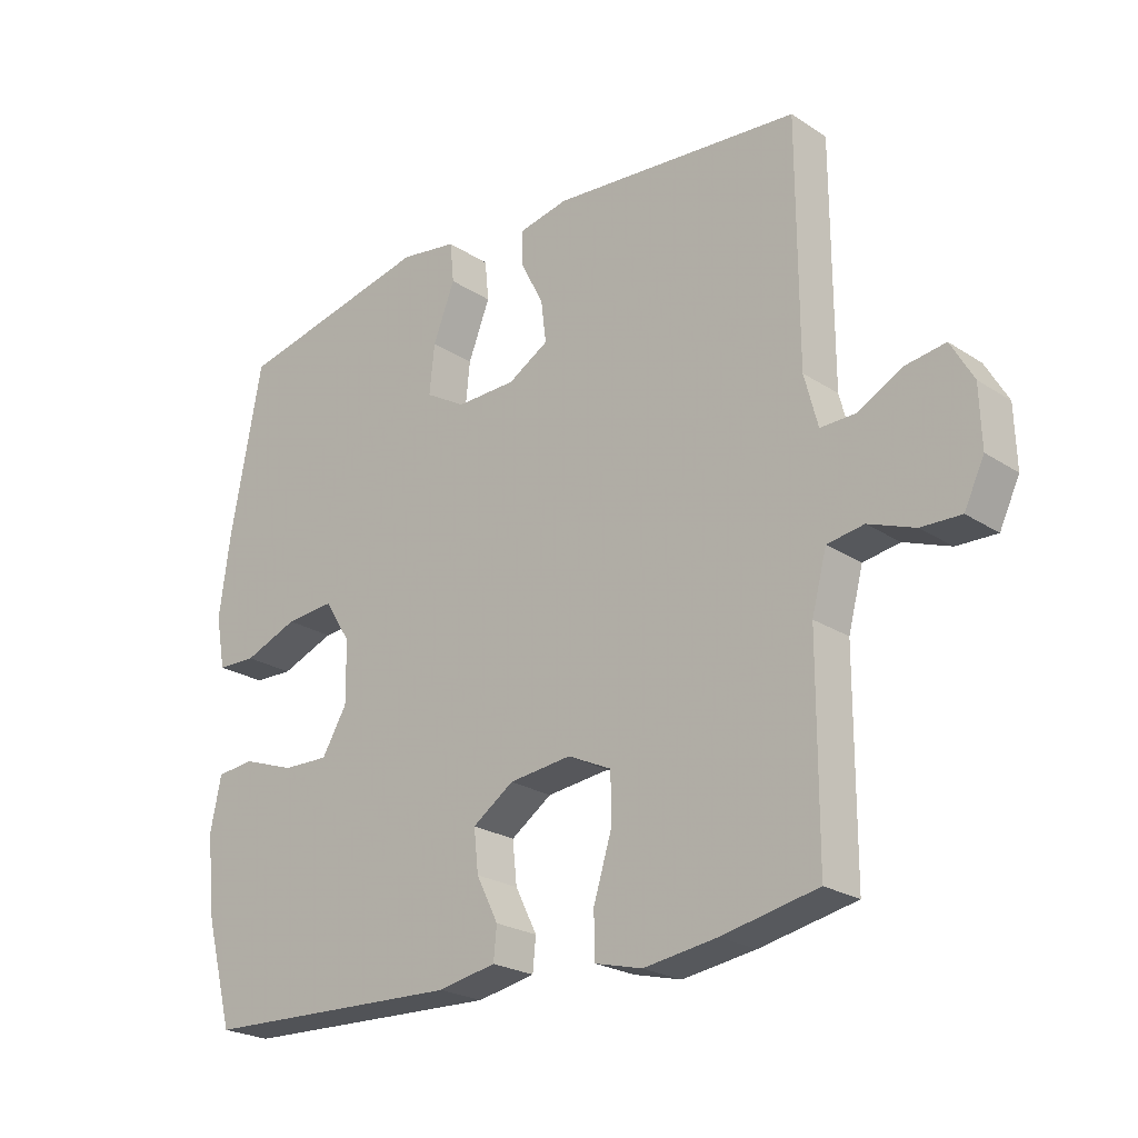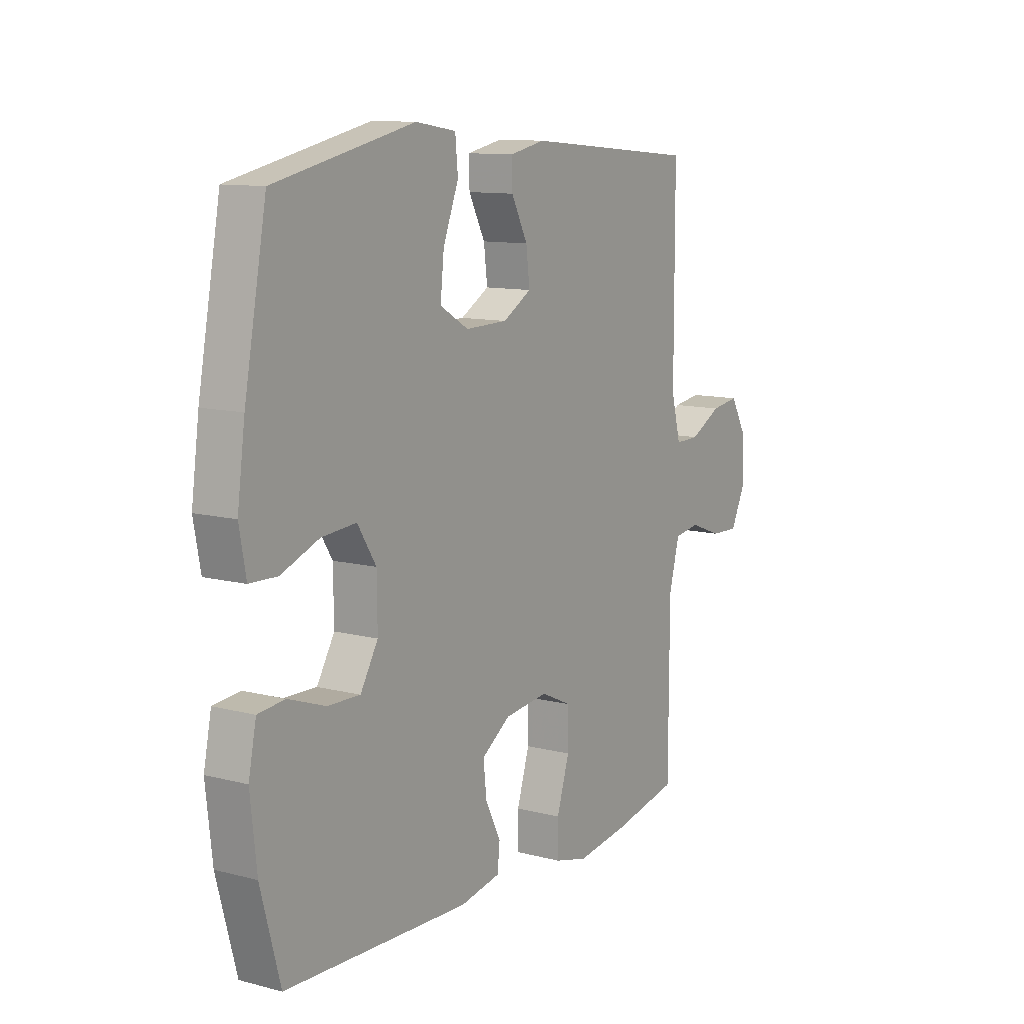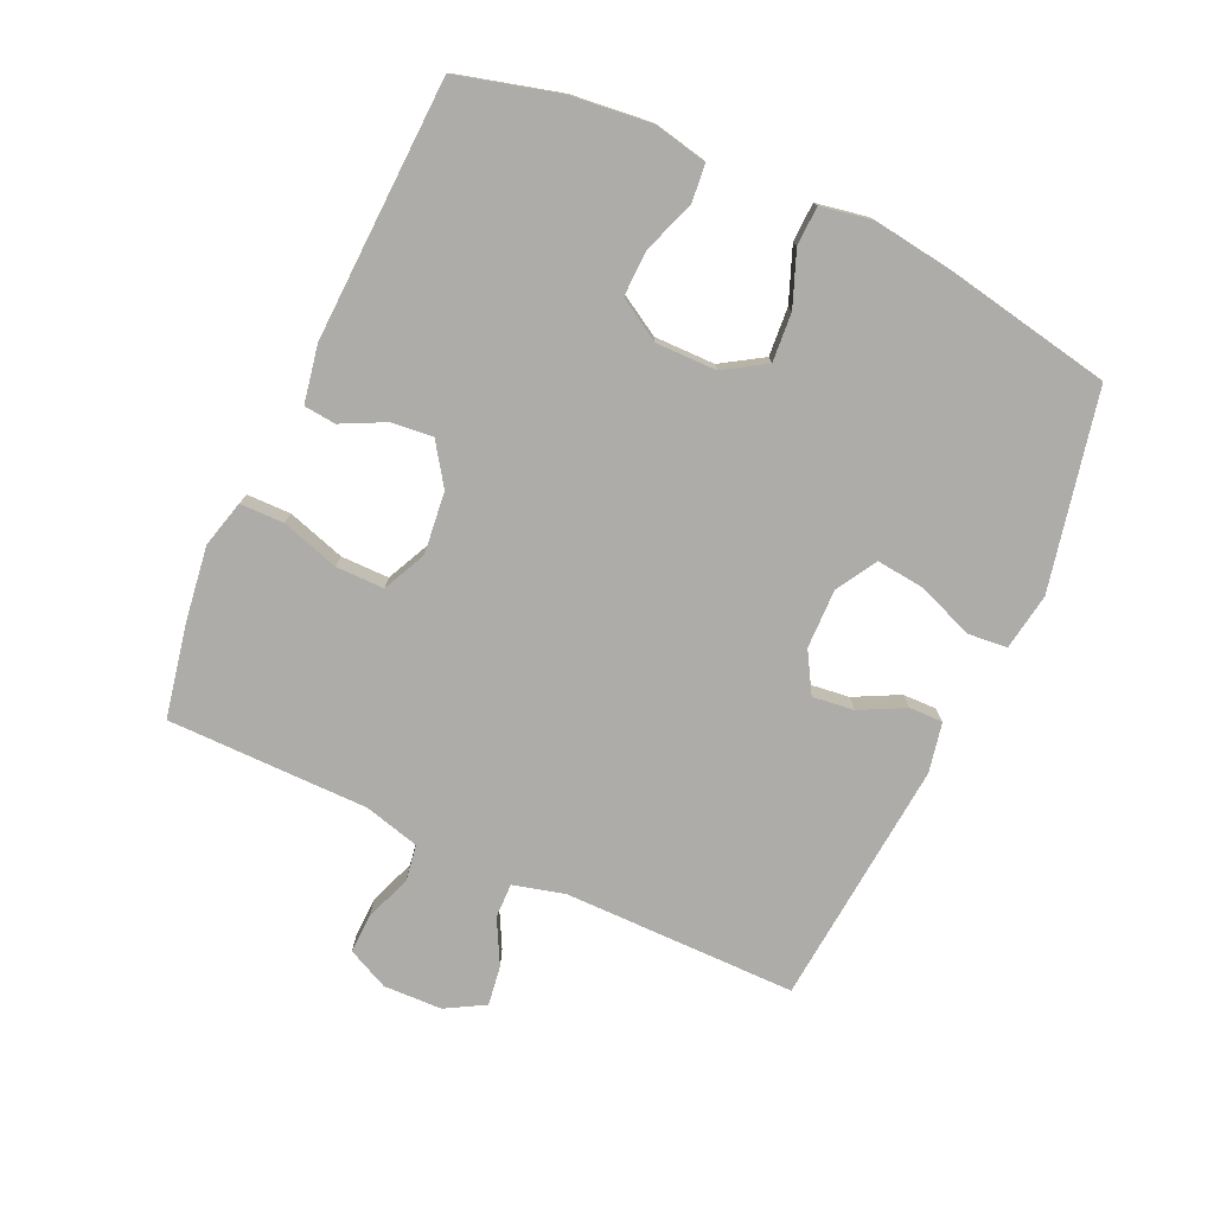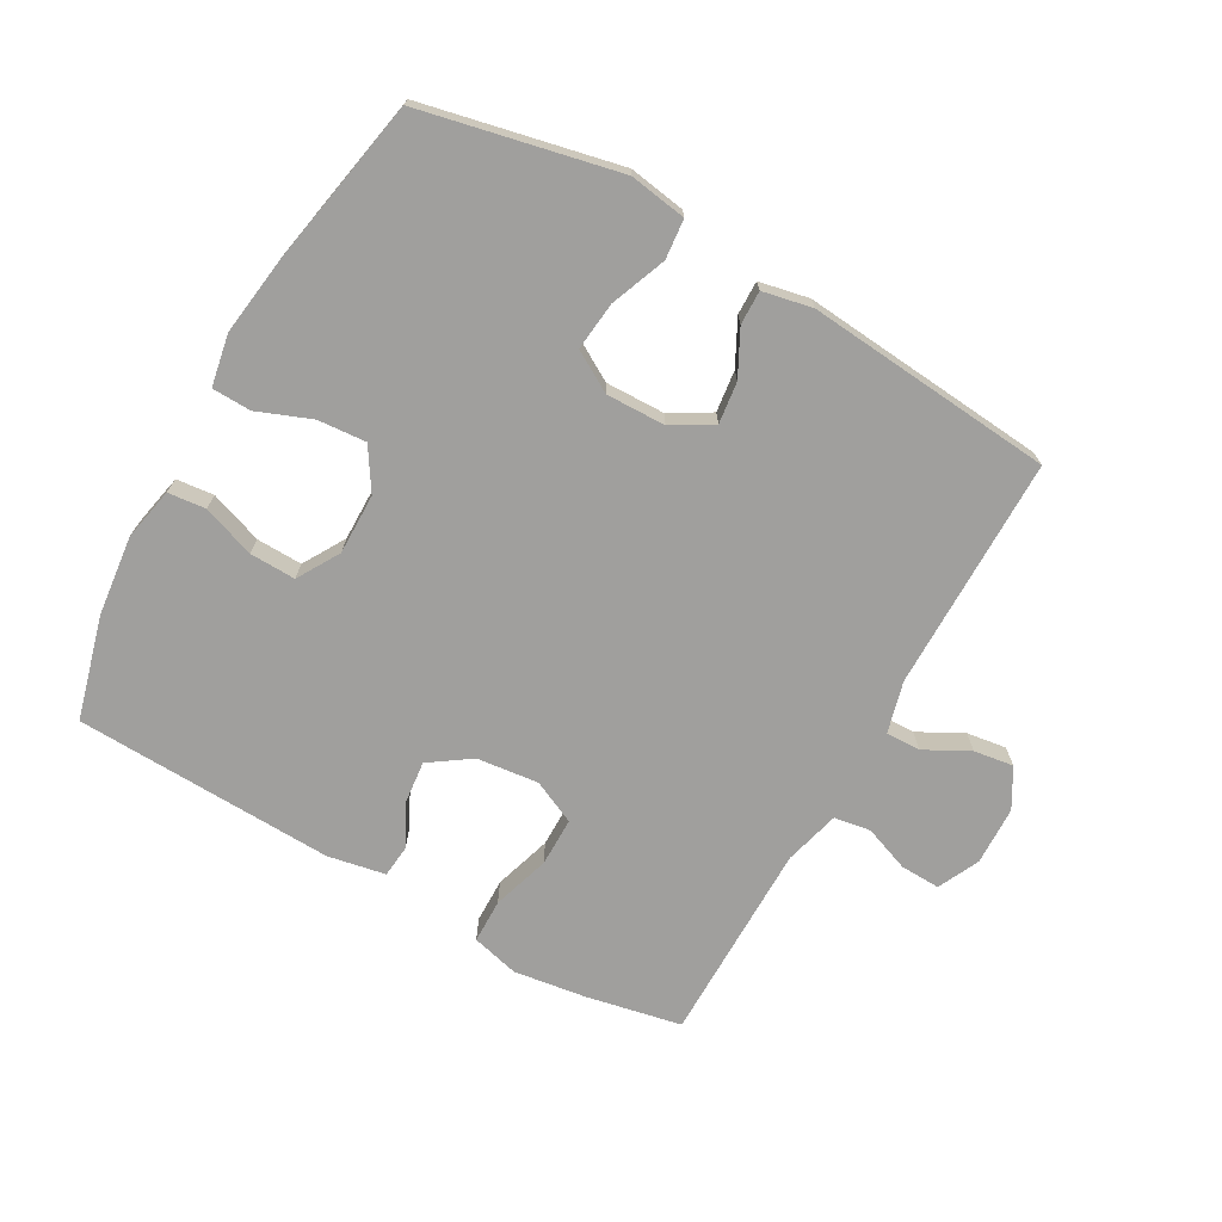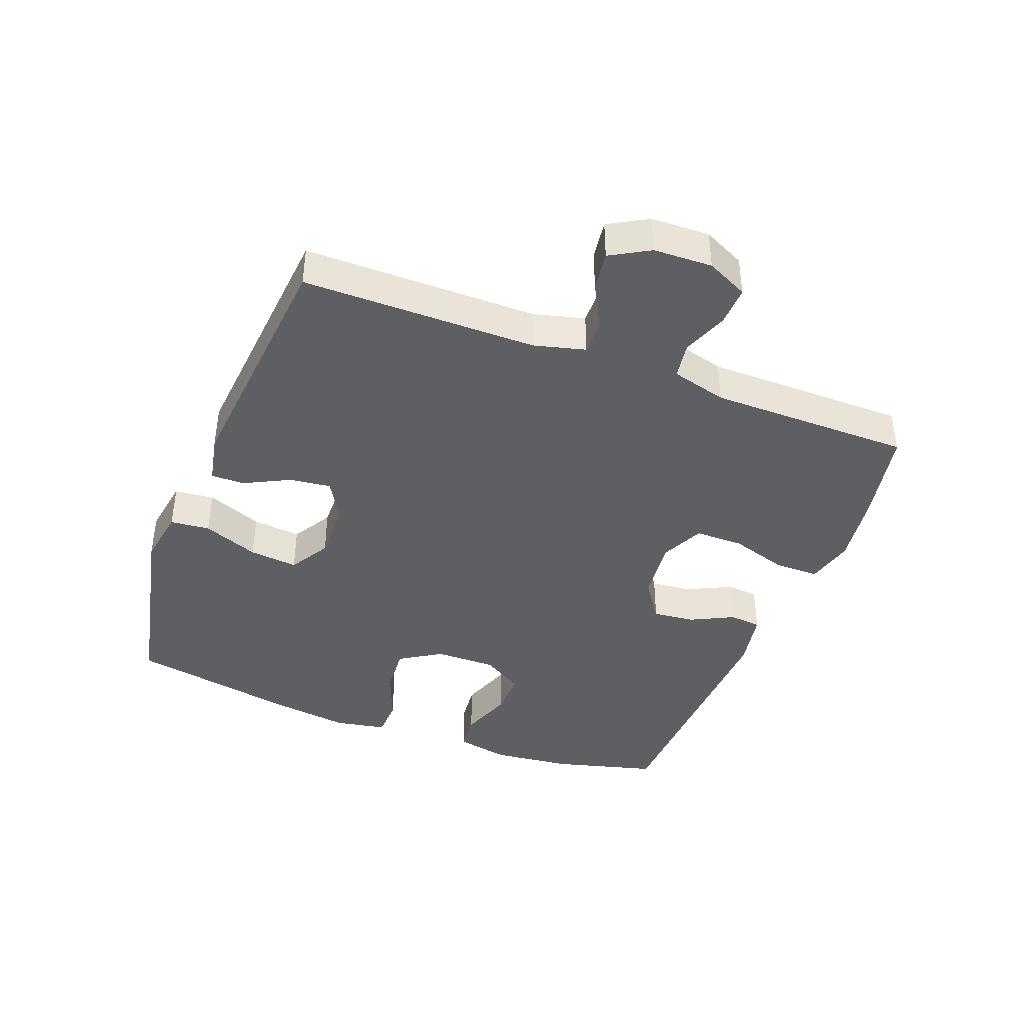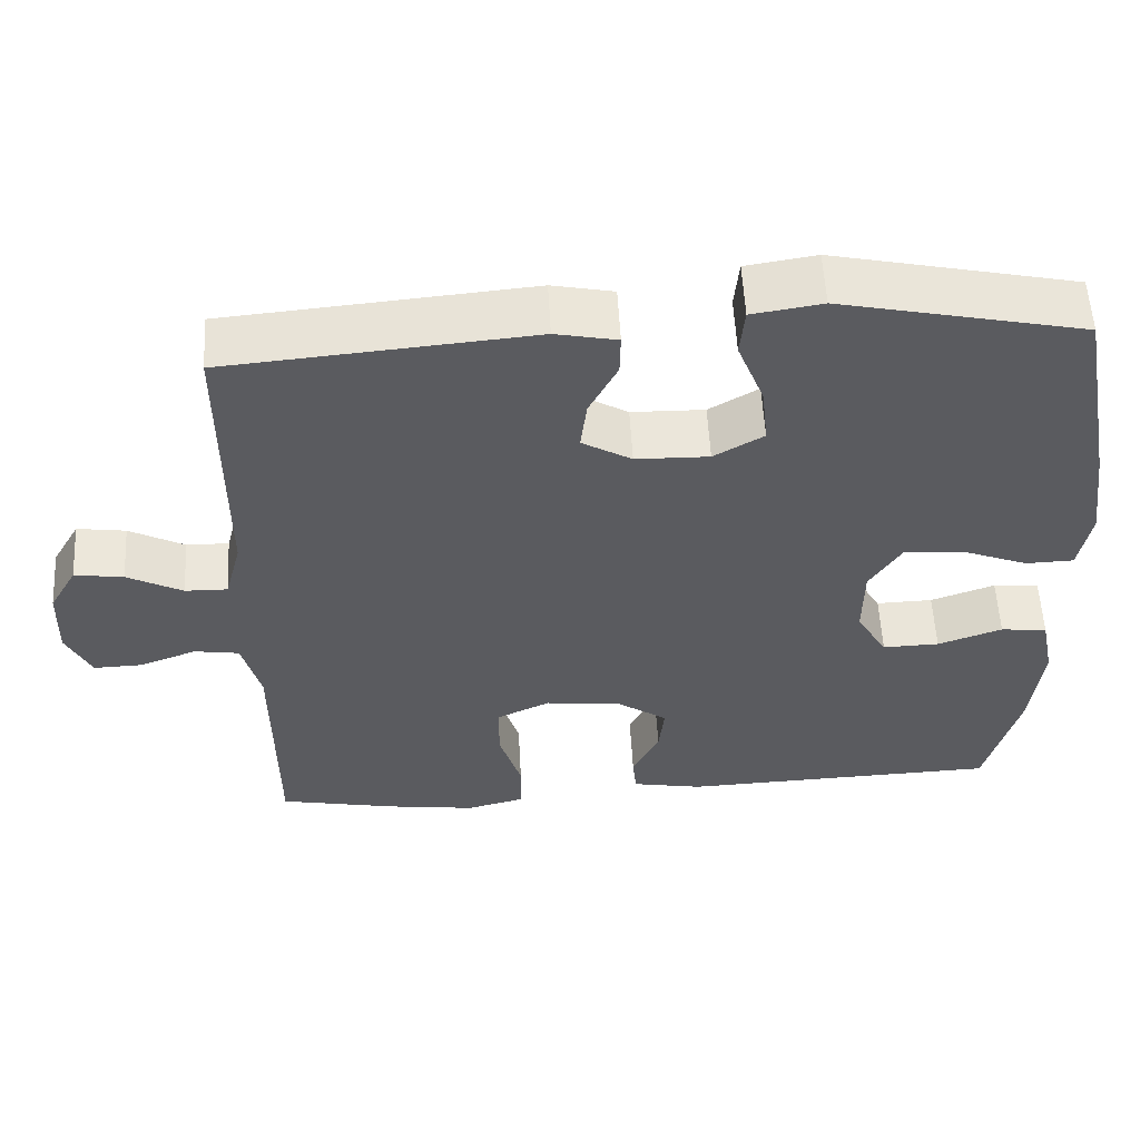
<metadata>
{"format":"obj","ext":"obj","renderer":"f3d","projection":"perspective","resolution":1024,"background":"white","views":[{"elev":-23.4,"azim":42.5,"up":"+Z"},{"elev":11.1,"azim":-57.5,"up":"+Z"},{"elev":-76.6,"azim":-114.7,"up":"+Y"},{"elev":-71.3,"azim":-29.4,"up":"+Y"},{"elev":-41.1,"azim":69.0,"up":"+Y"},{"elev":56.2,"azim":176.9,"up":"+Z"}]}
</metadata>
<code>
v -0.5 0.07 -0.5
v -0.543 0.07 -0.34
v -0.557 0.07 -0.214
v -0.54 0.07 -0.131
v -0.481 0.07 -0.125
v -0.399 0.07 -0.154
v -0.327 0.07 -0.156
v -0.288 0.07 -0.09
v -0.289 0.07 0.005
v -0.33 0.07 0.07
v -0.406 0.07 0.064
v -0.49 0.07 0.031
v -0.551 0.07 0.033
v -0.566 0.07 0.114
v -0.549 0.07 0.239
v -0.5 0.07 0.5
v -0.192 0.07 0.567
v -0.103 0.07 0.553
v -0.097 0.07 0.491
v -0.131 0.07 0.404
v -0.139 0.07 0.328
v -0.076 0.07 0.291
v 0.017 0.07 0.293
v 0.08 0.07 0.33
v 0.072 0.07 0.395
v 0.036 0.07 0.465
v 0.035 0.07 0.518
v 0.113 0.07 0.534
v 0.5 0.07 0.5
v 0.501 0.07 0.134
v 0.522 0.07 0.054
v 0.576 0.07 0.055
v 0.646 0.07 0.092
v 0.708 0.07 0.101
v 0.743 0.07 0.04
v 0.746 0.07 -0.052
v 0.715 0.07 -0.117
v 0.653 0.07 -0.115
v 0.581 0.07 -0.088
v 0.524 0.07 -0.097
v 0.501 0.07 -0.184
v 0.5 0.07 -0.5
v 0.351 0.07 -0.53
v 0.237 0.07 -0.546
v 0.163 0.07 -0.527
v 0.162 0.07 -0.458
v 0.19 0.07 -0.368
v 0.19 0.07 -0.292
v 0.122 0.07 -0.26
v 0.025 0.07 -0.271
v -0.039 0.07 -0.315
v -0.032 0.07 -0.38
v 0.002 0.07 -0.448
v -0.003 0.07 -0.498
v -0.093 0.07 -0.515
v -0.5 0 -0.5
v -0.543 0 -0.34
v -0.557 0 -0.214
v -0.54 0 -0.131
v -0.481 0 -0.125
v -0.399 0 -0.154
v -0.327 0 -0.156
v -0.288 0 -0.09
v -0.289 0 0.005
v -0.33 0 0.07
v -0.406 0 0.064
v -0.49 0 0.031
v -0.551 0 0.033
v -0.566 0 0.114
v -0.549 0 0.239
v -0.5 0 0.5
v -0.192 0 0.567
v -0.103 0 0.553
v -0.097 0 0.491
v -0.131 0 0.404
v -0.139 0 0.328
v -0.076 0 0.291
v 0.017 0 0.293
v 0.08 0 0.33
v 0.072 0 0.395
v 0.036 0 0.465
v 0.035 0 0.518
v 0.113 0 0.534
v 0.5 0 0.5
v 0.501 0 0.134
v 0.522 0 0.054
v 0.576 0 0.055
v 0.646 0 0.092
v 0.708 0 0.101
v 0.743 0 0.04
v 0.746 0 -0.052
v 0.715 0 -0.117
v 0.653 0 -0.115
v 0.581 0 -0.088
v 0.524 0 -0.097
v 0.501 0 -0.184
v 0.5 0 -0.5
v 0.351 0 -0.53
v 0.237 0 -0.546
v 0.163 0 -0.527
v 0.162 0 -0.458
v 0.19 0 -0.368
v 0.19 0 -0.292
v 0.122 0 -0.26
v 0.025 0 -0.271
v -0.039 0 -0.315
v -0.032 0 -0.38
v 0.002 0 -0.448
v -0.003 0 -0.498
v -0.093 0 -0.515
f 4 5 6
f 3 4 6
f 2 3 6
f 1 2 6
f 55 1 6
f 54 55 6
f 53 54 6
f 52 53 6
f 51 52 6 7
f 50 51 7 8
f 49 50 8 9
f 48 49 9 10
f 45 46 47
f 44 45 47
f 43 44 47
f 42 43 47
f 41 42 47
f 40 41 47 48
f 37 38 39
f 36 37 39
f 35 36 39
f 34 35 39
f 33 34 39
f 32 33 39
f 31 32 39 40
f 40 48 10
f 31 40 10
f 30 31 10
f 28 29 30
f 27 28 30
f 26 27 30
f 25 26 30
f 18 19 20
f 17 18 20
f 16 17 20
f 15 16 20
f 14 15 20
f 13 14 20
f 12 13 20
f 11 12 20
f 10 11 20 21
f 24 25 30
f 23 24 30 10
f 22 23 10
f 10 21 22
f 61 60 59
f 61 59 58
f 61 58 57
f 61 57 56
f 61 56 110
f 61 110 109
f 61 109 108
f 61 108 107
f 62 61 107 106
f 63 62 106 105
f 64 63 105 104
f 65 64 104 103
f 102 101 100
f 102 100 99
f 102 99 98
f 102 98 97
f 102 97 96
f 103 102 96 95
f 94 93 92
f 94 92 91
f 94 91 90
f 94 90 89
f 94 89 88
f 94 88 87
f 95 94 87 86
f 65 103 95
f 65 95 86
f 65 86 85
f 85 84 83
f 85 83 82
f 85 82 81
f 85 81 80
f 75 74 73
f 75 73 72
f 75 72 71
f 75 71 70
f 75 70 69
f 75 69 68
f 75 68 67
f 75 67 66
f 76 75 66 65
f 85 80 79
f 65 85 79 78
f 65 78 77
f 77 76 65
f 1 56 57 2
f 2 57 58 3
f 3 58 59 4
f 4 59 60 5
f 5 60 61 6
f 6 61 62 7
f 7 62 63 8
f 8 63 64 9
f 9 64 65 10
f 10 65 66 11
f 11 66 67 12
f 12 67 68 13
f 13 68 69 14
f 14 69 70 15
f 15 70 71 16
f 16 71 72 17
f 17 72 73 18
f 18 73 74 19
f 19 74 75 20
f 20 75 76 21
f 21 76 77 22
f 22 77 78 23
f 23 78 79 24
f 24 79 80 25
f 25 80 81 26
f 26 81 82 27
f 27 82 83 28
f 28 83 84 29
f 29 84 85 30
f 30 85 86 31
f 31 86 87 32
f 32 87 88 33
f 33 88 89 34
f 34 89 90 35
f 35 90 91 36
f 36 91 92 37
f 37 92 93 38
f 38 93 94 39
f 39 94 95 40
f 40 95 96 41
f 41 96 97 42
f 42 97 98 43
f 43 98 99 44
f 44 99 100 45
f 45 100 101 46
f 46 101 102 47
f 47 102 103 48
f 48 103 104 49
f 49 104 105 50
f 50 105 106 51
f 51 106 107 52
f 52 107 108 53
f 53 108 109 54
f 54 109 110 55
f 55 110 56 1

</code>
